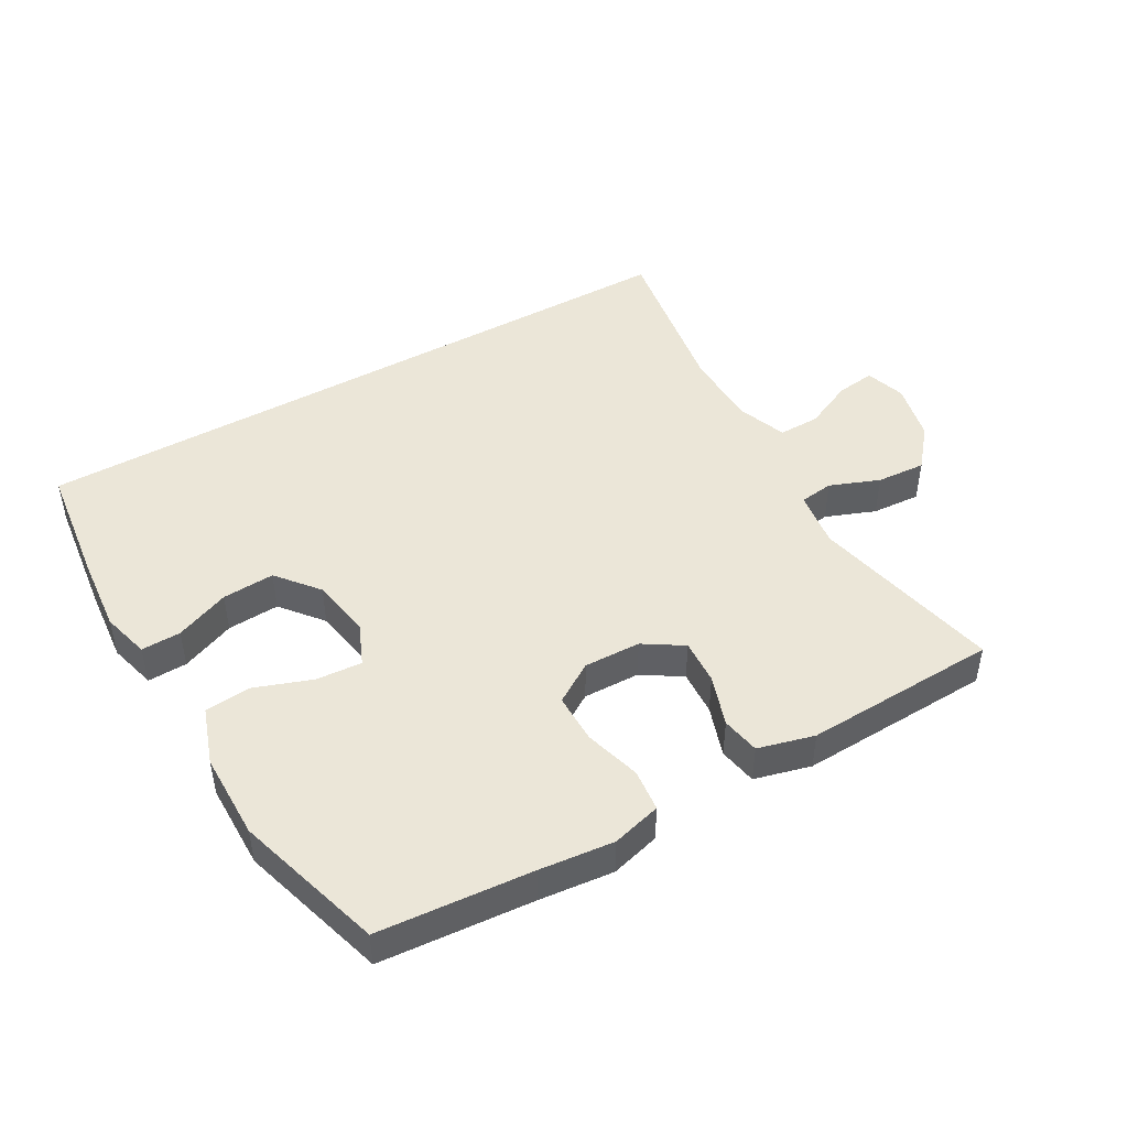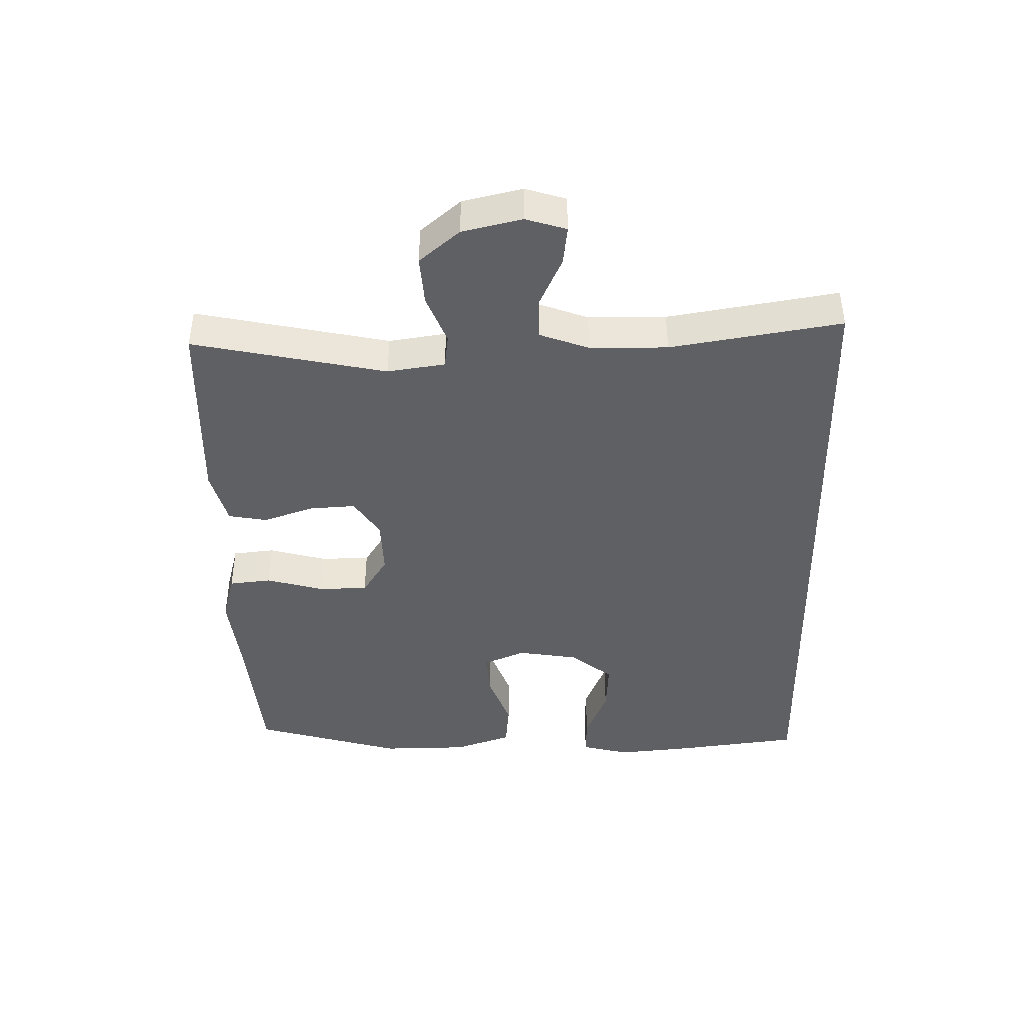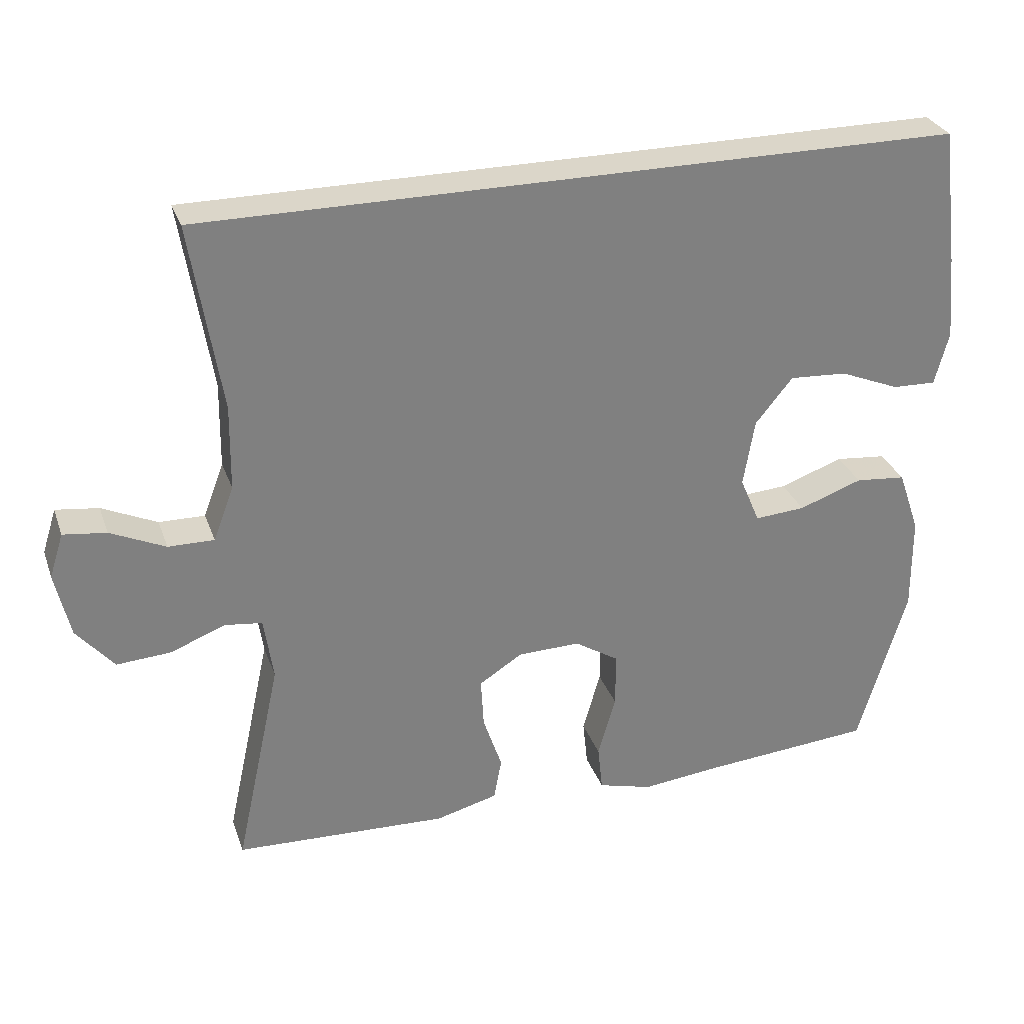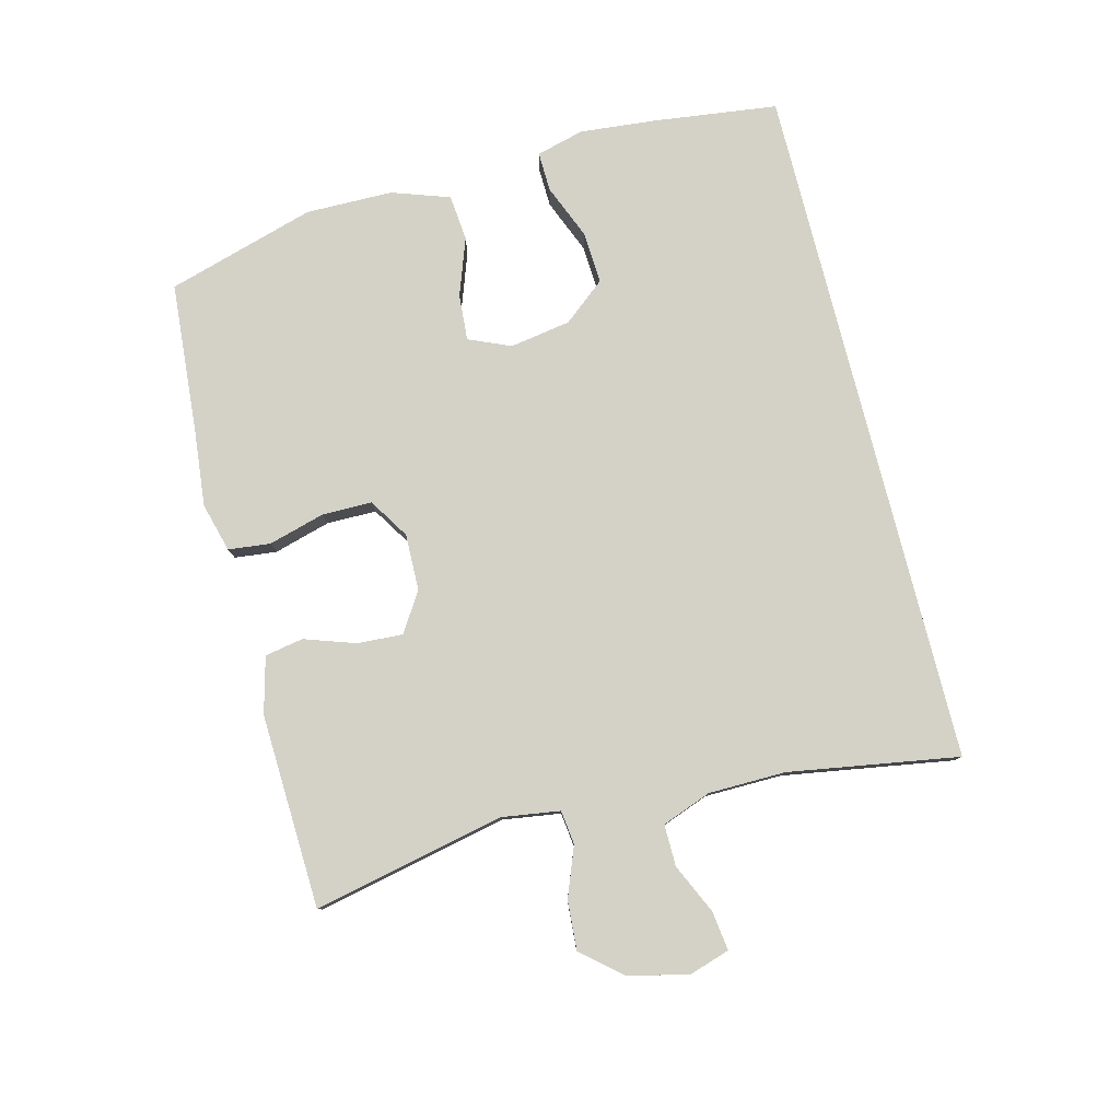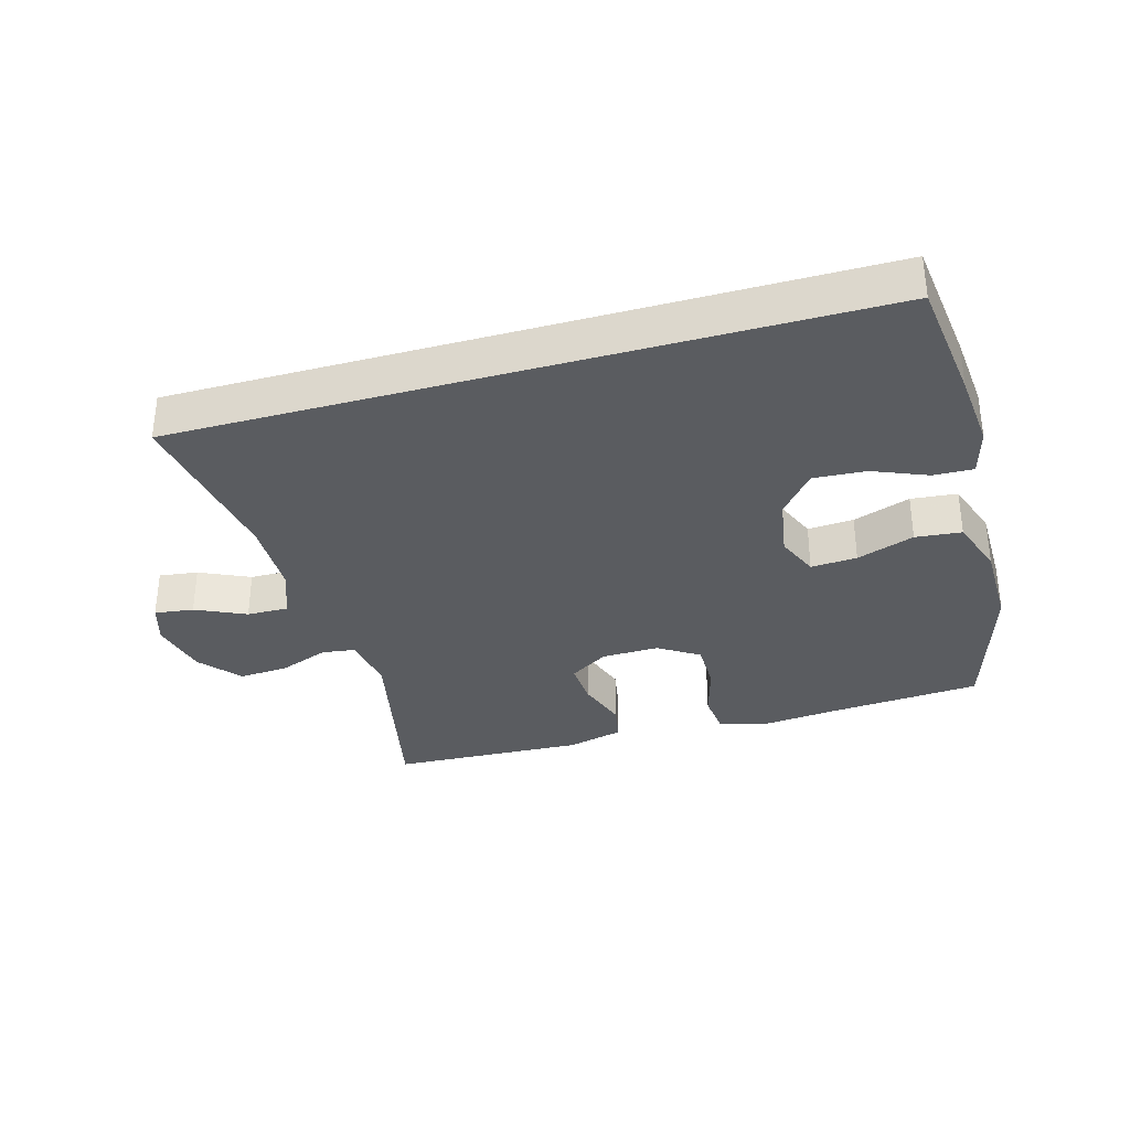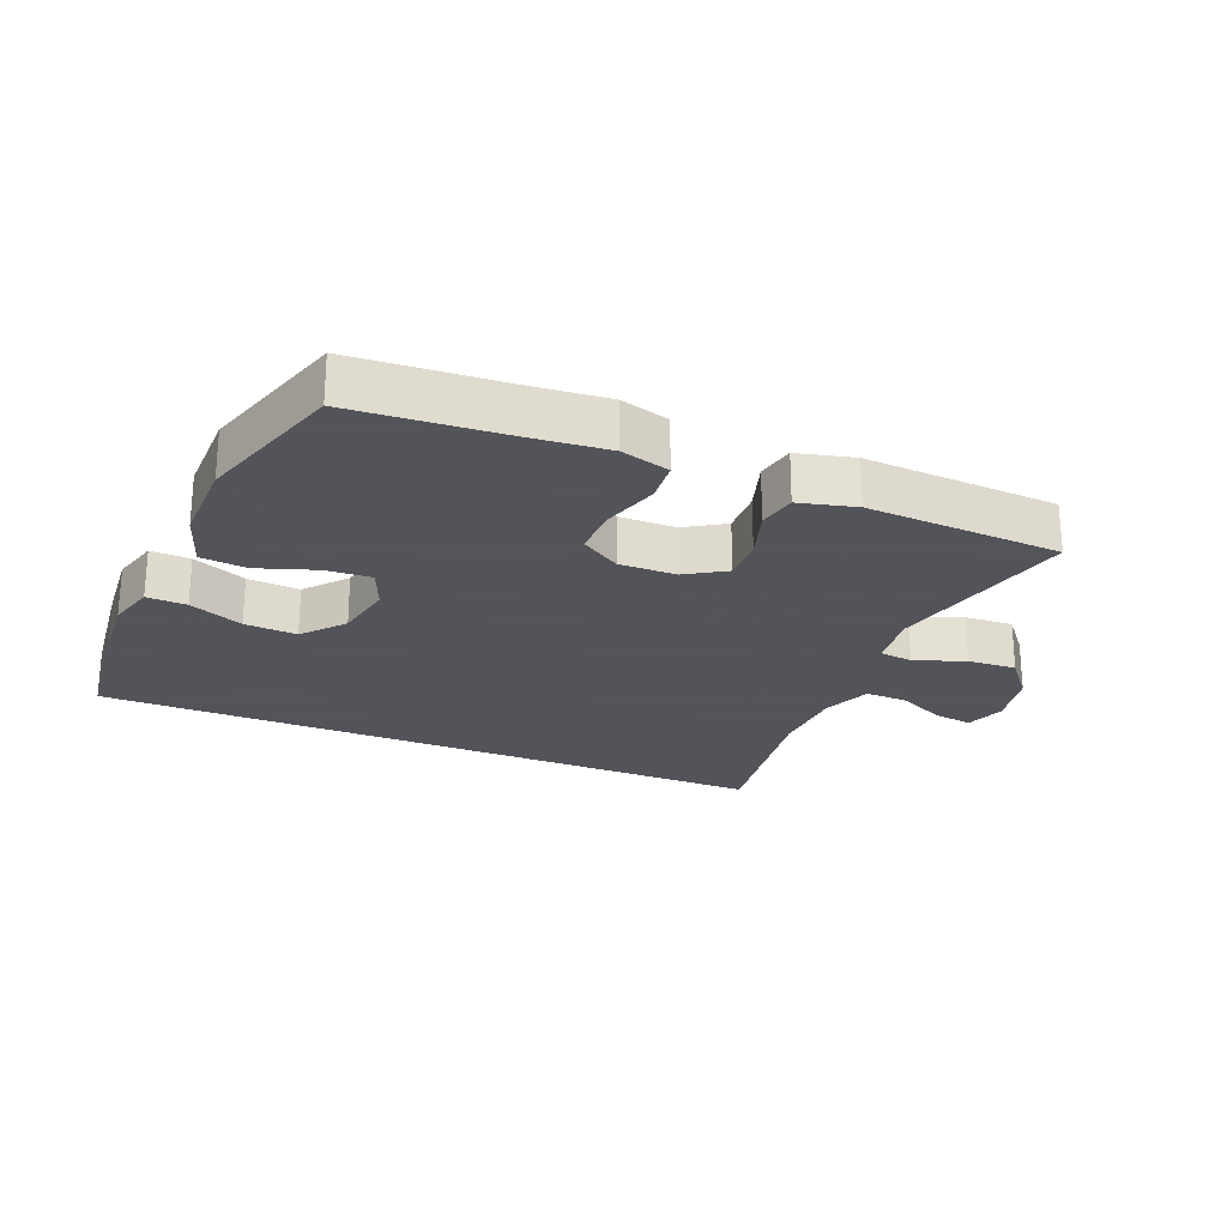
<metadata>
{"format":"obj","ext":"obj","renderer":"f3d","projection":"perspective","resolution":1024,"background":"white","views":[{"elev":46.3,"azim":150.3,"up":"+Y"},{"elev":-42.4,"azim":-88.6,"up":"+Y"},{"elev":29.9,"azim":-17.7,"up":"+Z"},{"elev":79.8,"azim":-104.2,"up":"+Y"},{"elev":-33.6,"azim":15.9,"up":"+Y"},{"elev":-23.9,"azim":156.9,"up":"+Y"}]}
</metadata>
<code>
v 0.558 0.07 0.5
v 0.582 0.07 0.306
v 0.593 0.07 0.187
v 0.573 0.07 0.112
v 0.511 0.07 0.114
v 0.426 0.07 0.149
v 0.344 0.07 0.154
v 0.291 0.07 0.089
v 0.275 0.07 -0.006
v 0.303 0.07 -0.072
v 0.375 0.07 -0.067
v 0.465 0.07 -0.035
v 0.537 0.07 -0.042
v 0.568 0.07 -0.132
v 0.569 0.07 -0.268
v 0.5 0.07 -0.5
v 0.26 0.07 -0.519
v 0.144 0.07 -0.531
v 0.067 0.07 -0.51
v 0.06 0.07 -0.444
v 0.085 0.07 -0.356
v 0.085 0.07 -0.278
v 0.022 0.07 -0.238
v -0.067 0.07 -0.24
v -0.128 0.07 -0.279
v -0.124 0.07 -0.35
v -0.097 0.07 -0.43
v -0.108 0.07 -0.49
v -0.196 0.07 -0.513
v -0.5 0.07 -0.5
v -0.435 0.07 -0.2
v -0.448 0.07 -0.11
v -0.501 0.07 -0.103
v -0.579 0.07 -0.133
v -0.656 0.07 -0.138
v -0.709 0.07 -0.075
v -0.73 0.07 0.018
v -0.71 0.07 0.081
v -0.649 0.07 0.073
v -0.571 0.07 0.037
v -0.506 0.07 0.036
v -0.477 0.07 0.113
v -0.475 0.07 0.234
v -0.518 0.07 0.5
v 0.558 0 0.5
v 0.582 0 0.306
v 0.593 0 0.187
v 0.573 0 0.112
v 0.511 0 0.114
v 0.426 0 0.149
v 0.344 0 0.154
v 0.291 0 0.089
v 0.275 0 -0.006
v 0.303 0 -0.072
v 0.375 0 -0.067
v 0.465 0 -0.035
v 0.537 0 -0.042
v 0.568 0 -0.132
v 0.569 0 -0.268
v 0.5 0 -0.5
v 0.26 0 -0.519
v 0.144 0 -0.531
v 0.067 0 -0.51
v 0.06 0 -0.444
v 0.085 0 -0.356
v 0.085 0 -0.278
v 0.022 0 -0.238
v -0.067 0 -0.24
v -0.128 0 -0.279
v -0.124 0 -0.35
v -0.097 0 -0.43
v -0.108 0 -0.49
v -0.196 0 -0.513
v -0.5 0 -0.5
v -0.435 0 -0.2
v -0.448 0 -0.11
v -0.501 0 -0.103
v -0.579 0 -0.133
v -0.656 0 -0.138
v -0.709 0 -0.075
v -0.73 0 0.018
v -0.71 0 0.081
v -0.649 0 0.073
v -0.571 0 0.037
v -0.506 0 0.036
v -0.477 0 0.113
v -0.475 0 0.234
v -0.518 0 0.5
f 43 44 1 2
f 42 43 2 3
f 37 38 39 40
f 37 40 41
f 36 37 41
f 33 34 35 36
f 32 33 36 41
f 28 29 30 31
f 26 27 28 31
f 25 26 31 32
f 24 25 32 41
f 18 19 20 21
f 17 18 21 22
f 16 17 22
f 15 16 22 23
f 11 12 13 14
f 10 11 14 15
f 3 4 5 6
f 3 6 7
f 42 3 7
f 23 24 41 42
f 10 15 23 42
f 9 10 42
f 8 9 42
f 7 8 42
f 46 45 88 87
f 47 46 87 86
f 84 83 82 81
f 85 84 81
f 85 81 80
f 80 79 78 77
f 85 80 77 76
f 75 74 73 72
f 75 72 71 70
f 76 75 70 69
f 85 76 69 68
f 65 64 63 62
f 66 65 62 61
f 66 61 60
f 67 66 60 59
f 58 57 56 55
f 59 58 55 54
f 50 49 48 47
f 51 50 47
f 51 47 86
f 86 85 68 67
f 86 67 59 54
f 86 54 53
f 86 53 52
f 86 52 51
f 1 45 46 2
f 2 46 47 3
f 3 47 48 4
f 4 48 49 5
f 5 49 50 6
f 6 50 51 7
f 7 51 52 8
f 8 52 53 9
f 9 53 54 10
f 10 54 55 11
f 11 55 56 12
f 12 56 57 13
f 13 57 58 14
f 14 58 59 15
f 15 59 60 16
f 16 60 61 17
f 17 61 62 18
f 18 62 63 19
f 19 63 64 20
f 20 64 65 21
f 21 65 66 22
f 22 66 67 23
f 23 67 68 24
f 24 68 69 25
f 25 69 70 26
f 26 70 71 27
f 27 71 72 28
f 28 72 73 29
f 29 73 74 30
f 30 74 75 31
f 31 75 76 32
f 32 76 77 33
f 33 77 78 34
f 34 78 79 35
f 35 79 80 36
f 36 80 81 37
f 37 81 82 38
f 38 82 83 39
f 39 83 84 40
f 40 84 85 41
f 41 85 86 42
f 42 86 87 43
f 43 87 88 44
f 44 88 45 1

</code>
